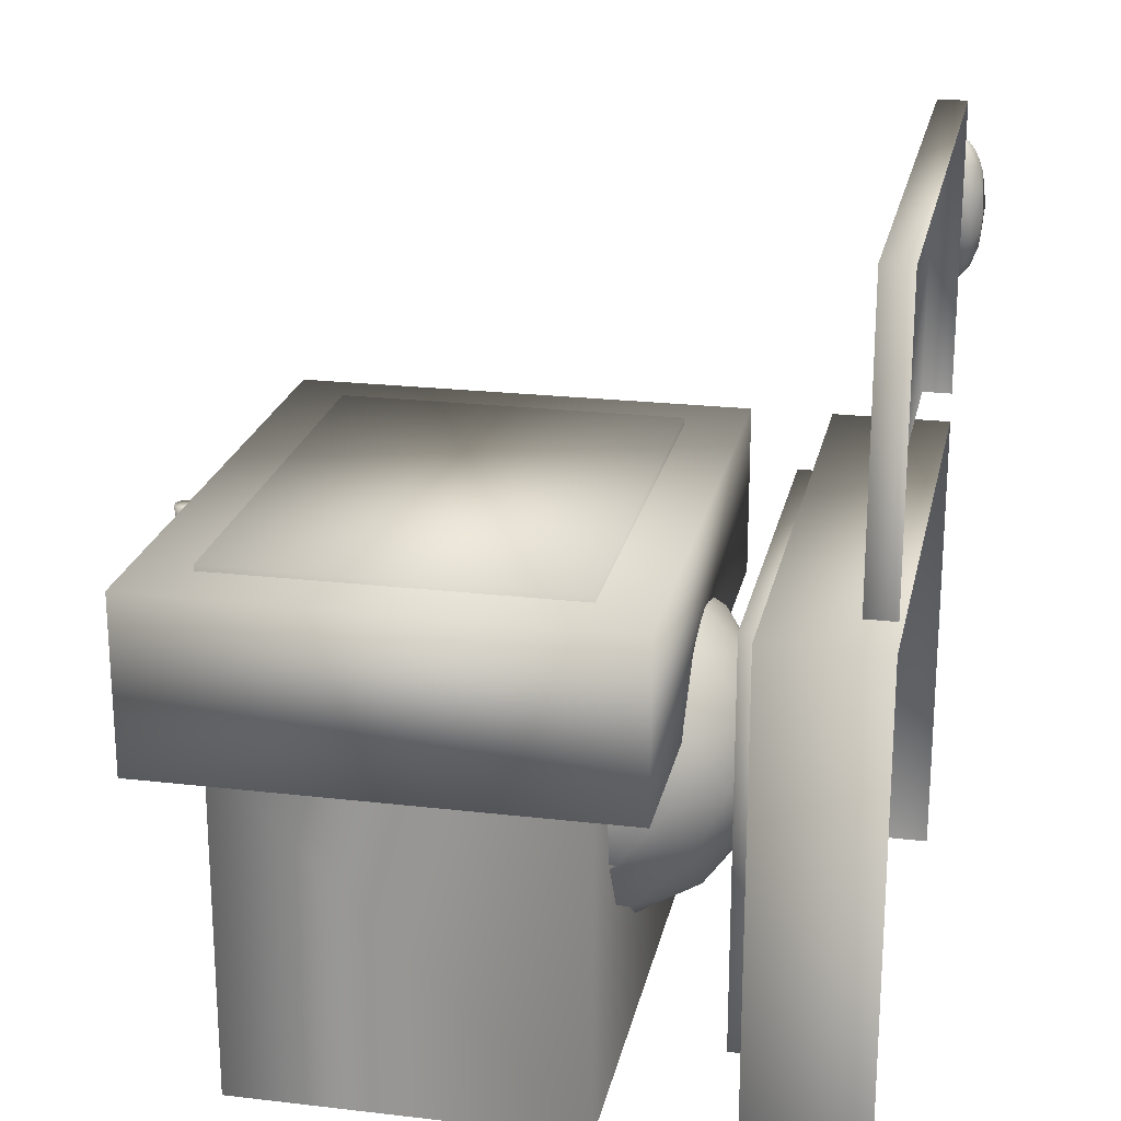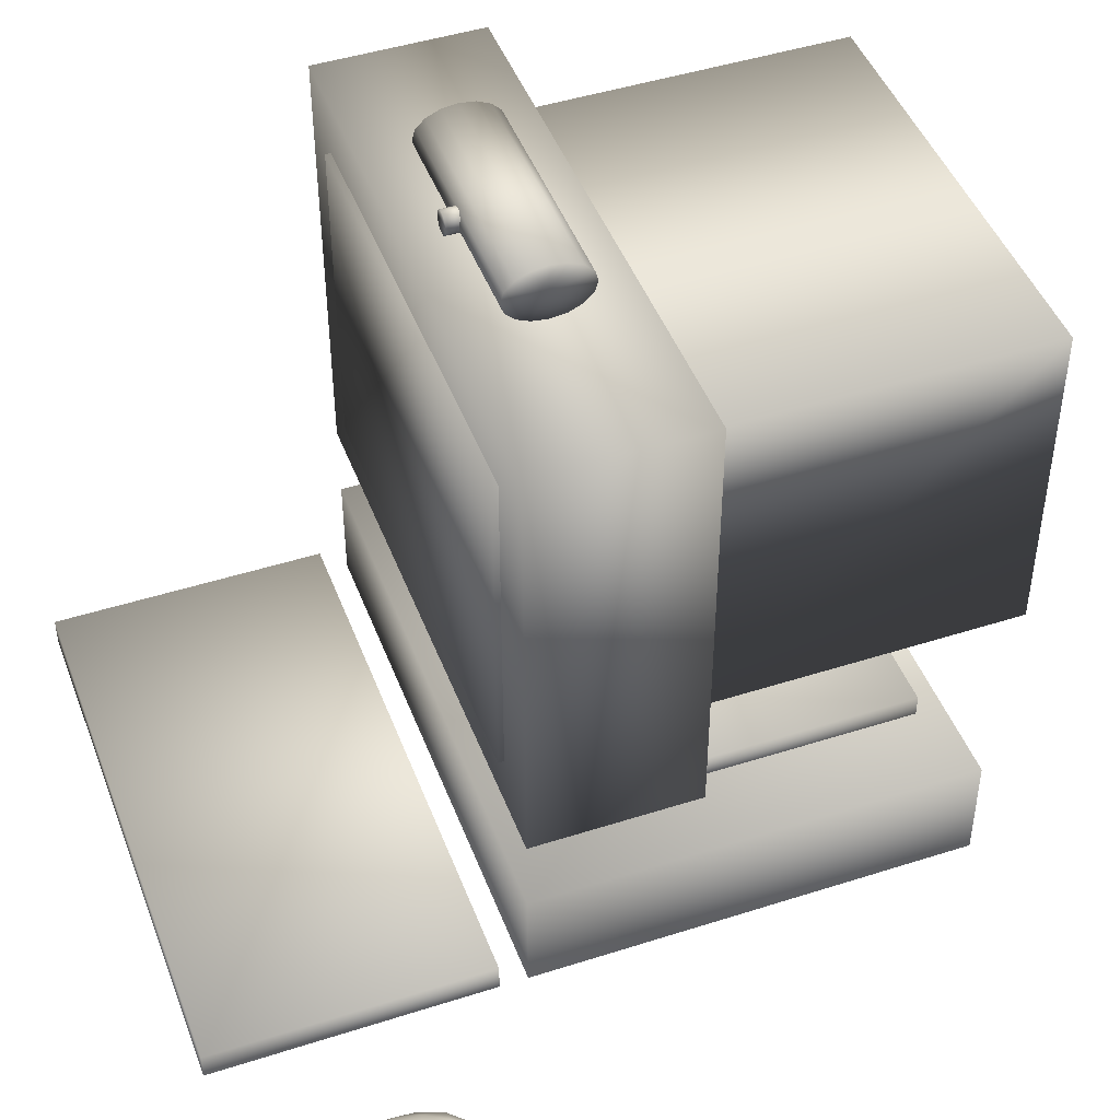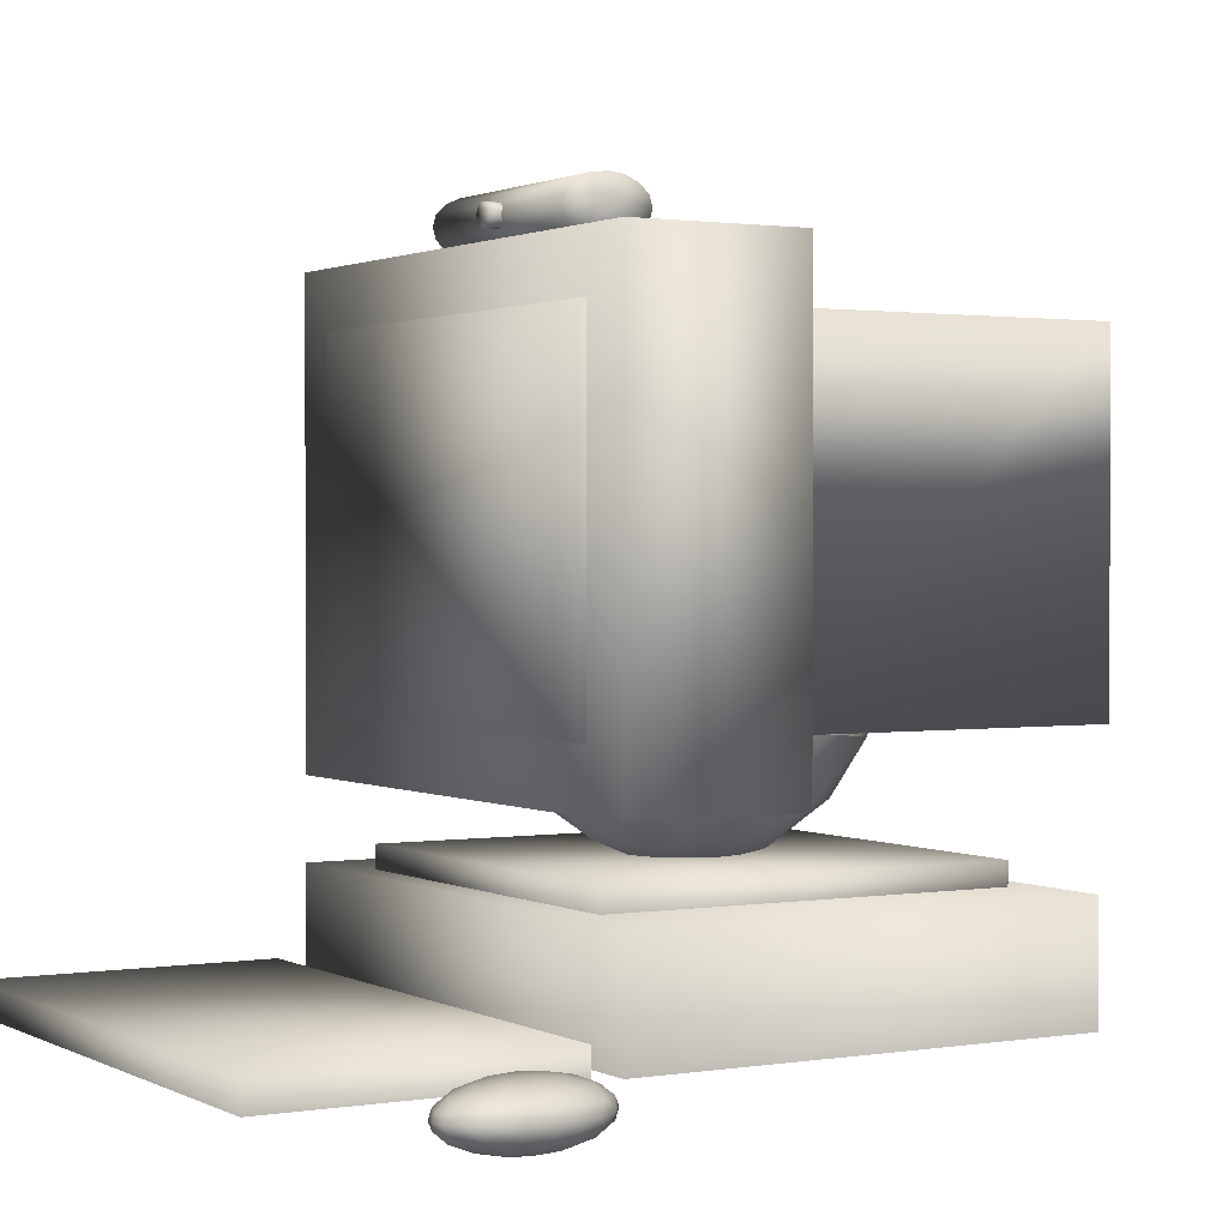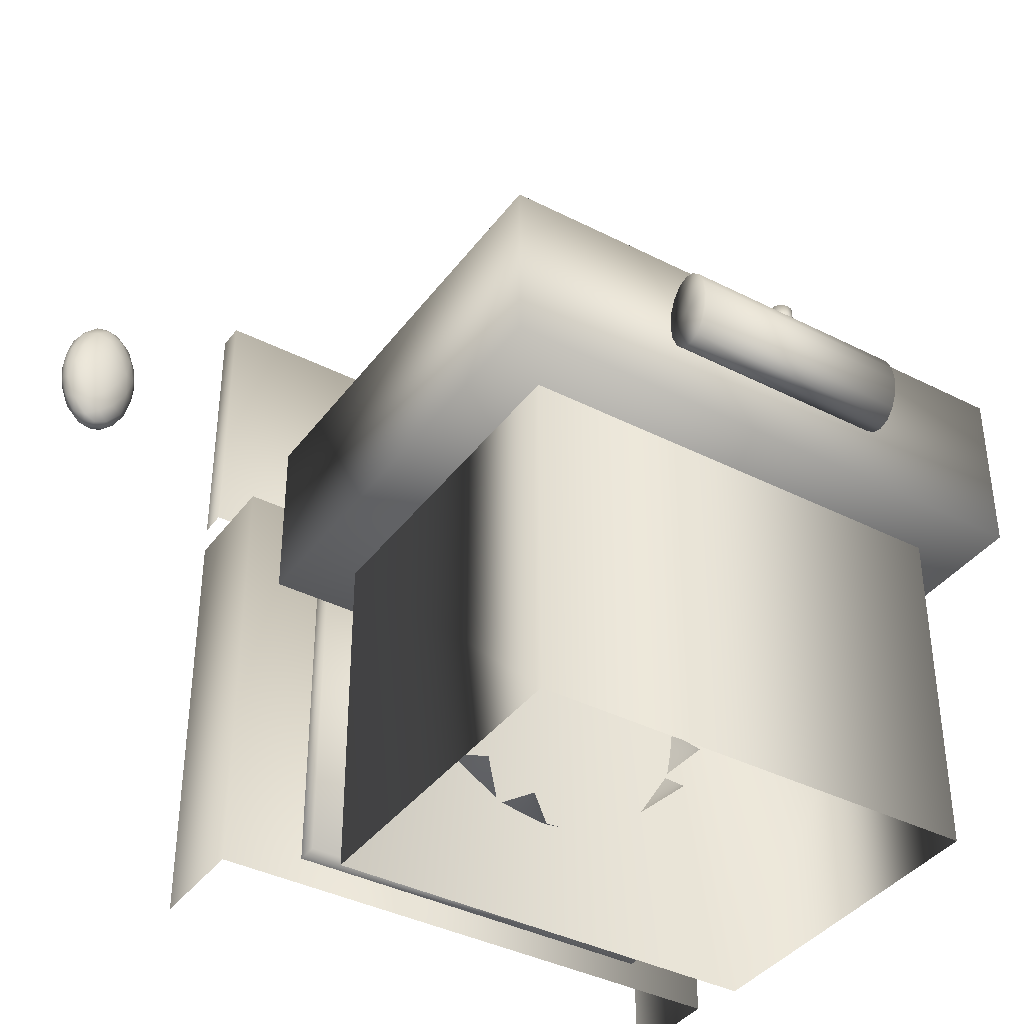
<metadata>
{"format":"obj","ext":"obj","renderer":"f3d","projection":"perspective","resolution":1024,"background":"white","views":[{"elev":21.9,"azim":-78.4,"up":"+Z"},{"elev":46.0,"azim":69.8,"up":"+Y"},{"elev":1.3,"azim":59.7,"up":"+Y"},{"elev":-38.9,"azim":147.4,"up":"+Z"}]}
</metadata>
<code>
v 0.025 0.1714 0.6147
v 0.025 0.0404 0.6147
v 0.6802 0.1714 0.6147
v 0.6802 0.0404 0.6147
v 0.6802 0.1714 0.09052
v 0.6802 0.0404 0.09052
v 0.025 0.1714 0.09052
v 0.025 0.0404 0.09052
v 0.1233 0.1976 0.5819
v 0.1233 0.1714 0.5819
v 0.5819 0.1976 0.5819
v 0.5819 0.1714 0.5819
v 0.5819 0.1976 0.1233
v 0.5819 0.1714 0.1233
v 0.1233 0.1976 0.1233
v 0.1233 0.1714 0.1233
v 0.4003 0.3811 0.5433
v 0.3526 0.3334 0.5433
v 0.4118 0.3218 0.5304
v 0.4616 0.3811 0.5161
v 0.4836 0.3156 0.4836
v 0.5161 0.3811 0.4616
v 0.5304 0.3218 0.4118
v 0.5433 0.3811 0.4003
v 0.5433 0.3334 0.3526
v 0.3526 0.2721 0.5161
v 0.4181 0.2501 0.4836
v 0.4836 0.2501 0.4181
v 0.5161 0.2721 0.3526
v 0.3526 0.2175 0.4616
v 0.4118 0.2033 0.4118
v 0.4616 0.2175 0.3526
v 0.3526 0.1904 0.4003
v 0.4003 0.1904 0.3526
v 0.3526 0.1845 0.3526
v 0.1619 0.3811 0.4003
v 0.1748 0.3218 0.4118
v 0.189 0.3811 0.4616
v 0.2216 0.3156 0.4836
v 0.2436 0.3811 0.5161
v 0.2933 0.3218 0.5304
v 0.3049 0.3811 0.5433
v 0.3526 0.3811 0.5491
v 0.1619 0.3334 0.3526
v 0.189 0.2721 0.3526
v 0.2216 0.2501 0.4181
v 0.2871 0.2501 0.4836
v 0.2436 0.2175 0.3526
v 0.2933 0.2033 0.4118
v 0.3049 0.1904 0.3526
v 0.4616 0.3811 0.189
v 0.4836 0.3156 0.2216
v 0.4118 0.3218 0.1748
v 0.4003 0.3811 0.1619
v 0.3526 0.3334 0.1619
v 0.5304 0.3218 0.2933
v 0.4836 0.2501 0.2871
v 0.4181 0.2501 0.2216
v 0.3526 0.2721 0.189
v 0.4118 0.2033 0.2933
v 0.3526 0.2175 0.2436
v 0.3526 0.1904 0.3049
v 0.2933 0.3218 0.1748
v 0.2871 0.2501 0.2216
v 0.2216 0.3156 0.2216
v 0.2216 0.2501 0.2871
v 0.1748 0.3218 0.2933
v 0.2933 0.2033 0.2933
v 0.6802 0.7873 0.6147
v 0.6802 0.2632 0.6147
v 0.6802 0.7873 0.4181
v 0.6802 0.2632 0.4181
v 0.025 0.7873 0.4181
v 0.025 0.7873 0.6147
v 0.025 0.2632 0.6147
v 0.025 0.2632 0.4181
v 0.09052 0.7218 0.5557
v 0.09052 0.3287 0.5557
v 0.09052 0.7218 0.6212
v 0.09052 0.3287 0.6212
v 0.6147 0.7218 0.6212
v 0.6147 0.3287 0.6212
v 0.6147 0.7218 0.5557
v 0.6147 0.3287 0.5557
v 0.6147 0.3287 0.4181
v 0.09052 0.3287 0.025
v 0.6147 0.3287 0.025
v 0.6147 0.7218 0.4181
v 0.6147 0.7218 0.025
v 0.09052 0.7218 0.4181
v 0.09052 0.7218 0.025
v 0.09052 0.3287 0.4181
v 0.2216 0.4466 0.4836
v 0.189 0.3811 0.2436
v 0.1619 0.3811 0.3049
v 0.025 0.07316 0.975
v 0.025 0.0404 0.975
v 0.6802 0.07316 0.975
v 0.6802 0.0404 0.975
v 0.025 0.07316 0.6474
v 0.025 0.0404 0.6474
v 0.6802 0.07316 0.6474
v 0.6802 0.0404 0.6474
v 0.9095 0.05678 0.8112
v 0.908 0.06473 0.8112
v 0.908 0.05678 0.8311
v 0.9048 0.06666 0.8359
v 0.9012 0.05678 0.8566
v 0.8931 0.0677 0.8658
v 0.8876 0.05678 0.8793
v 0.8752 0.06666 0.8853
v 0.8723 0.05678 0.8907
v 0.8603 0.06473 0.8907
v 0.8603 0.05678 0.8931
v 0.9012 0.07495 0.8112
v 0.8931 0.07862 0.8385
v 0.8767 0.07862 0.8658
v 0.8603 0.07495 0.8793
v 0.8876 0.08404 0.8112
v 0.8752 0.08641 0.8359
v 0.8603 0.08404 0.8566
v 0.8723 0.08856 0.8112
v 0.8603 0.08856 0.8311
v 0.8603 0.08954 0.8112
v 0.8484 0.05678 0.8907
v 0.8455 0.06666 0.8853
v 0.8331 0.05678 0.8793
v 0.8276 0.0677 0.8658
v 0.8195 0.05678 0.8566
v 0.8159 0.06666 0.8359
v 0.8127 0.05678 0.8311
v 0.8127 0.06473 0.8112
v 0.8112 0.05678 0.8112
v 0.844 0.07862 0.8658
v 0.8276 0.07862 0.8385
v 0.8195 0.07495 0.8112
v 0.8455 0.08641 0.8359
v 0.8331 0.08404 0.8112
v 0.8484 0.08856 0.8112
v 0.8603 0.04884 0.8907
v 0.8752 0.0469 0.8853
v 0.8931 0.04586 0.8658
v 0.9048 0.0469 0.8359
v 0.908 0.04884 0.8112
v 0.8603 0.03861 0.8793
v 0.8767 0.03494 0.8658
v 0.8931 0.03494 0.8385
v 0.9012 0.03861 0.8112
v 0.8603 0.02952 0.8566
v 0.8752 0.02715 0.8359
v 0.8876 0.02952 0.8112
v 0.8723 0.025 0.8112
v 0.8127 0.04884 0.8112
v 0.8159 0.0469 0.8359
v 0.8276 0.04586 0.8658
v 0.8455 0.0469 0.8853
v 0.8195 0.03861 0.8112
v 0.8276 0.03494 0.8385
v 0.844 0.03494 0.8658
v 0.8331 0.02952 0.8112
v 0.8455 0.02715 0.8359
v 0.8484 0.025 0.8112
v 0.8603 0.05678 0.7293
v 0.8603 0.06473 0.7318
v 0.8723 0.05678 0.7318
v 0.8752 0.06666 0.7371
v 0.8876 0.05678 0.7431
v 0.8931 0.0677 0.7566
v 0.9012 0.05678 0.7658
v 0.9048 0.06666 0.7865
v 0.908 0.05678 0.7913
v 0.8603 0.07495 0.7431
v 0.8767 0.07862 0.7566
v 0.8931 0.07862 0.7839
v 0.8603 0.08404 0.7658
v 0.8752 0.08641 0.7865
v 0.8603 0.08856 0.7913
v 0.8127 0.05678 0.7913
v 0.8159 0.06666 0.7865
v 0.8195 0.05678 0.7658
v 0.8276 0.0677 0.7566
v 0.8331 0.05678 0.7431
v 0.8455 0.06666 0.7371
v 0.8484 0.05678 0.7318
v 0.8276 0.07862 0.7839
v 0.844 0.07862 0.7566
v 0.8455 0.08641 0.7865
v 0.9048 0.0469 0.7865
v 0.8931 0.04586 0.7566
v 0.8752 0.0469 0.7371
v 0.8603 0.04884 0.7318
v 0.8931 0.03494 0.7839
v 0.8767 0.03494 0.7566
v 0.8603 0.03861 0.7431
v 0.8752 0.02715 0.7865
v 0.8603 0.02952 0.7658
v 0.8455 0.0469 0.7371
v 0.8276 0.04586 0.7566
v 0.8159 0.0469 0.7865
v 0.844 0.03494 0.7566
v 0.8276 0.03494 0.7839
v 0.8455 0.02715 0.7865
v 0.4836 0.8201 0.4672
v 0.2216 0.8201 0.4672
v 0.4836 0.8326 0.471
v 0.2216 0.8326 0.471
v 0.4836 0.8432 0.4816
v 0.2216 0.8432 0.4816
v 0.4836 0.8503 0.4976
v 0.2216 0.8503 0.4976
v 0.4836 0.8528 0.5164
v 0.2216 0.8528 0.5164
v 0.4836 0.8503 0.5352
v 0.2216 0.8503 0.5352
v 0.4836 0.8432 0.5511
v 0.2216 0.8432 0.5511
v 0.4836 0.8326 0.5618
v 0.2216 0.8326 0.5618
v 0.4836 0.8201 0.5655
v 0.2216 0.8201 0.5655
v 0.4836 0.8075 0.5618
v 0.2216 0.8075 0.5618
v 0.4836 0.7969 0.5511
v 0.2216 0.7969 0.5511
v 0.4836 0.7898 0.5352
v 0.2216 0.7898 0.5352
v 0.4836 0.7873 0.5164
v 0.2216 0.7873 0.5164
v 0.4836 0.7898 0.4976
v 0.2216 0.7898 0.4976
v 0.4836 0.7969 0.4816
v 0.2216 0.7969 0.4816
v 0.4836 0.8075 0.471
v 0.2216 0.8075 0.471
v 0.2216 0.8201 0.5164
v 0.4836 0.8201 0.5164
v 0.3526 0.8332 0.5524
v 0.3526 0.8332 0.5786
v 0.3576 0.8322 0.5524
v 0.3576 0.8322 0.5786
v 0.3619 0.8293 0.5524
v 0.3619 0.8293 0.5786
v 0.3647 0.8251 0.5524
v 0.3647 0.8251 0.5786
v 0.3657 0.8201 0.5524
v 0.3657 0.8201 0.5786
v 0.3647 0.815 0.5524
v 0.3647 0.815 0.5786
v 0.3619 0.8108 0.5524
v 0.3619 0.8108 0.5786
v 0.3576 0.8079 0.5524
v 0.3576 0.8079 0.5786
v 0.3526 0.807 0.5524
v 0.3526 0.807 0.5786
v 0.3476 0.8079 0.5524
v 0.3476 0.8079 0.5786
v 0.3433 0.8108 0.5524
v 0.3433 0.8108 0.5786
v 0.3405 0.815 0.5524
v 0.3405 0.815 0.5786
v 0.3395 0.8201 0.5524
v 0.3395 0.8201 0.5786
v 0.3405 0.8251 0.5524
v 0.3405 0.8251 0.5786
v 0.3433 0.8293 0.5524
v 0.3433 0.8293 0.5786
v 0.3476 0.8322 0.5524
v 0.3476 0.8322 0.5786
v 0.3526 0.8201 0.5786
v 0.3526 0.8201 0.5524
f 1 2 3
f 3 2 4
f 3 4 5
f 5 4 6
f 7 8 1
f 1 8 2
f 7 1 5
f 5 1 3
f 9 10 11
f 11 10 12
f 13 14 15
f 15 14 16
f 15 16 9
f 9 16 10
f 11 12 13
f 13 12 14
f 15 9 13
f 13 9 11
f 17 18 19
f 20 19 21
f 20 21 22
f 22 21 23
f 24 23 25
f 18 26 19
f 19 26 27
f 19 27 21
f 21 27 28
f 21 28 23
f 23 28 29
f 23 29 25
f 26 30 27
f 27 30 31
f 27 31 28
f 28 31 32
f 28 32 29
f 30 33 31
f 31 33 34
f 31 34 32
f 34 33 35
f 36 37 38
f 38 37 39
f 38 39 40
f 40 39 41
f 40 41 42
f 42 41 18
f 42 18 43
f 44 45 37
f 37 45 46
f 37 46 39
f 39 46 47
f 39 47 41
f 41 47 26
f 41 26 18
f 45 48 46
f 46 48 49
f 46 49 47
f 47 49 30
f 47 30 26
f 48 50 49
f 49 50 33
f 49 33 30
f 33 50 35
f 51 52 53
f 54 53 55
f 25 29 56
f 56 29 57
f 56 57 52
f 52 57 58
f 52 58 53
f 53 58 59
f 53 59 55
f 29 32 57
f 57 32 60
f 57 60 58
f 58 60 61
f 58 61 59
f 32 34 60
f 60 34 62
f 60 62 61
f 62 34 35
f 55 59 63
f 63 59 64
f 63 64 65
f 65 64 66
f 65 66 67
f 67 66 45
f 67 45 44
f 59 61 64
f 64 61 68
f 64 68 66
f 66 68 48
f 66 48 45
f 61 62 68
f 68 62 50
f 68 50 48
f 50 62 35
f 69 70 71
f 71 70 72
f 73 74 71
f 71 74 69
f 75 76 70
f 70 76 72
f 73 76 74
f 74 76 75
f 74 75 69
f 69 75 70
f 71 72 73
f 73 72 76
f 77 78 79
f 79 78 80
f 81 82 83
f 83 82 84
f 77 79 83
f 83 79 81
f 80 78 82
f 82 78 84
f 79 80 81
f 81 80 82
f 85 86 87
f 88 85 89
f 89 85 87
f 89 90 88
f 91 90 89
f 91 86 90
f 90 86 92
f 85 86 87
f 92 86 85
f 85 86 87
f 92 86 85
f 85 86 87
f 40 93 38
f 43 18 17
f 17 18 19
f 20 19 21
f 20 21 22
f 22 21 23
f 22 23 24
f 24 23 25
f 18 26 19
f 19 26 27
f 19 27 21
f 21 27 28
f 21 28 23
f 23 28 29
f 23 29 25
f 26 30 27
f 27 30 31
f 27 31 28
f 28 31 32
f 28 32 29
f 30 33 31
f 31 33 34
f 31 34 32
f 34 33 35
f 36 44 37
f 36 37 38
f 38 37 39
f 38 39 40
f 40 39 41
f 40 41 42
f 42 41 18
f 42 18 43
f 44 45 37
f 37 45 46
f 37 46 39
f 39 46 47
f 39 47 41
f 41 47 26
f 41 26 18
f 45 48 46
f 46 48 49
f 46 49 47
f 47 49 30
f 47 30 26
f 48 50 49
f 49 50 33
f 49 33 30
f 33 50 35
f 51 52 53
f 54 53 55
f 25 29 56
f 56 29 57
f 56 57 52
f 52 57 58
f 52 58 53
f 53 58 59
f 53 59 55
f 29 32 57
f 57 32 60
f 57 60 58
f 58 60 61
f 58 61 59
f 32 34 60
f 60 34 62
f 60 62 61
f 62 34 35
f 94 65 67
f 95 67 44
f 55 59 63
f 63 59 64
f 63 64 65
f 65 64 66
f 65 66 67
f 67 66 45
f 67 45 44
f 59 61 64
f 64 61 68
f 64 68 66
f 66 68 48
f 66 48 45
f 61 62 68
f 68 62 50
f 68 50 48
f 50 62 35
f 96 97 98
f 98 97 99
f 100 101 96
f 96 101 97
f 98 99 102
f 102 99 103
f 100 96 102
f 102 96 98
f 104 105 106
f 106 105 107
f 106 107 108
f 108 107 109
f 108 109 110
f 110 109 111
f 110 111 112
f 112 111 113
f 112 113 114
f 105 115 107
f 107 115 116
f 107 116 109
f 109 116 117
f 109 117 111
f 111 117 118
f 111 118 113
f 115 119 116
f 116 119 120
f 116 120 117
f 117 120 121
f 117 121 118
f 119 122 120
f 120 122 123
f 120 123 121
f 123 122 124
f 114 113 125
f 125 113 126
f 125 126 127
f 127 126 128
f 127 128 129
f 129 128 130
f 129 130 131
f 131 130 132
f 131 132 133
f 113 118 126
f 126 118 134
f 126 134 128
f 128 134 135
f 128 135 130
f 130 135 136
f 130 136 132
f 118 121 134
f 134 121 137
f 134 137 135
f 135 137 138
f 135 138 136
f 121 123 137
f 137 123 139
f 137 139 138
f 139 123 124
f 114 140 112
f 112 140 141
f 112 141 110
f 110 141 142
f 110 142 108
f 108 142 143
f 108 143 106
f 106 143 144
f 106 144 104
f 140 145 141
f 141 145 146
f 141 146 142
f 142 146 147
f 142 147 143
f 143 147 148
f 143 148 144
f 145 149 146
f 146 149 150
f 146 150 147
f 147 150 151
f 147 151 148
f 150 152 151
f 133 153 131
f 131 153 154
f 131 154 129
f 129 154 155
f 129 155 127
f 127 155 156
f 127 156 125
f 125 156 140
f 125 140 114
f 153 157 154
f 154 157 158
f 154 158 155
f 155 158 159
f 155 159 156
f 156 159 145
f 156 145 140
f 157 160 158
f 158 160 161
f 158 161 159
f 159 161 149
f 159 149 145
f 160 162 161
f 163 164 165
f 165 164 166
f 165 166 167
f 167 166 168
f 167 168 169
f 169 168 170
f 169 170 171
f 171 170 105
f 171 105 104
f 164 172 166
f 166 172 173
f 166 173 168
f 168 173 174
f 168 174 170
f 170 174 115
f 170 115 105
f 173 175 176
f 173 176 174
f 174 176 119
f 174 119 115
f 175 177 176
f 176 177 122
f 176 122 119
f 122 177 124
f 133 132 178
f 178 132 179
f 178 179 180
f 180 179 181
f 180 181 182
f 182 181 183
f 182 183 184
f 184 183 164
f 184 164 163
f 132 136 179
f 179 136 185
f 179 185 181
f 181 185 186
f 181 186 183
f 183 186 172
f 183 172 164
f 136 138 185
f 185 138 187
f 185 187 186
f 186 187 175
f 186 175 172
f 138 139 187
f 187 139 177
f 187 177 175
f 177 139 124
f 104 144 171
f 171 144 188
f 171 188 169
f 169 188 189
f 169 189 167
f 167 189 190
f 167 190 165
f 165 190 191
f 165 191 163
f 144 148 188
f 188 148 192
f 188 192 189
f 189 192 193
f 189 193 190
f 190 193 194
f 190 194 191
f 148 151 192
f 192 151 195
f 192 195 193
f 193 195 196
f 193 196 194
f 151 152 195
f 163 191 184
f 184 191 197
f 184 197 182
f 182 197 198
f 182 198 180
f 180 198 199
f 180 199 178
f 178 199 153
f 178 153 133
f 191 194 197
f 197 194 200
f 197 200 198
f 198 200 201
f 198 201 199
f 199 201 157
f 199 157 153
f 194 196 200
f 200 196 202
f 200 202 201
f 201 202 160
f 201 160 157
f 202 162 160
f 172 175 173
f 203 204 205
f 205 204 206
f 205 206 207
f 207 206 208
f 207 208 209
f 209 208 210
f 209 210 211
f 211 210 212
f 211 212 213
f 213 212 214
f 213 214 215
f 215 214 216
f 215 216 217
f 217 216 218
f 217 218 219
f 219 218 220
f 219 220 221
f 221 220 222
f 221 222 223
f 223 222 224
f 223 224 225
f 225 224 226
f 225 226 227
f 227 226 228
f 227 228 229
f 229 228 230
f 229 230 231
f 231 230 232
f 231 232 233
f 233 232 234
f 233 234 203
f 203 234 204
f 235 234 232
f 235 232 230
f 235 230 228
f 235 228 226
f 235 226 224
f 235 224 222
f 235 222 220
f 235 220 218
f 235 218 216
f 235 216 214
f 235 214 212
f 235 212 210
f 235 210 208
f 235 208 206
f 235 206 204
f 235 204 234
f 236 203 205
f 236 205 207
f 236 207 209
f 236 209 211
f 236 211 213
f 236 213 215
f 236 215 217
f 236 217 219
f 236 219 221
f 236 221 223
f 236 223 225
f 236 225 227
f 236 227 229
f 236 229 231
f 236 231 233
f 236 233 203
f 237 238 239
f 239 238 240
f 239 240 241
f 241 240 242
f 241 242 243
f 243 242 244
f 243 244 245
f 245 244 246
f 245 246 247
f 247 246 248
f 247 248 249
f 249 248 250
f 249 250 251
f 251 250 252
f 251 252 253
f 253 252 254
f 253 254 255
f 255 254 256
f 255 256 257
f 257 256 258
f 257 258 259
f 259 258 260
f 259 260 261
f 261 260 262
f 261 262 263
f 263 262 264
f 263 264 265
f 265 264 266
f 265 266 267
f 267 266 268
f 267 268 237
f 237 268 238
f 269 268 266
f 269 266 264
f 269 264 262
f 269 262 260
f 269 260 258
f 269 258 256
f 269 256 254
f 269 254 252
f 269 252 250
f 269 250 248
f 269 248 246
f 269 246 244
f 269 244 242
f 269 242 240
f 269 240 238
f 269 238 268
f 270 237 239
f 270 239 241
f 270 241 243
f 270 243 245
f 270 245 247
f 270 247 249
f 270 249 251
f 270 251 253
f 270 253 255
f 270 255 257
f 270 257 259
f 270 259 261
f 270 261 263
f 270 263 265
f 270 265 267
f 270 267 237

</code>
